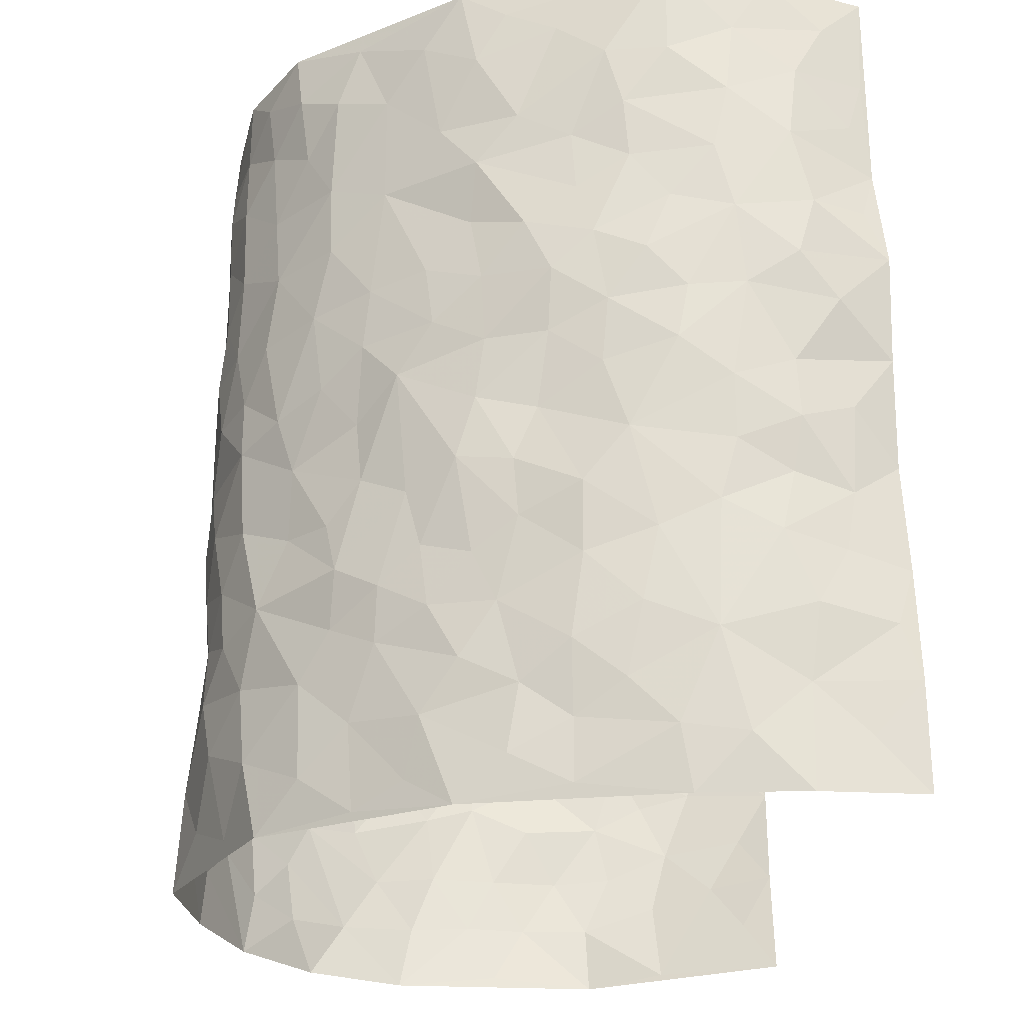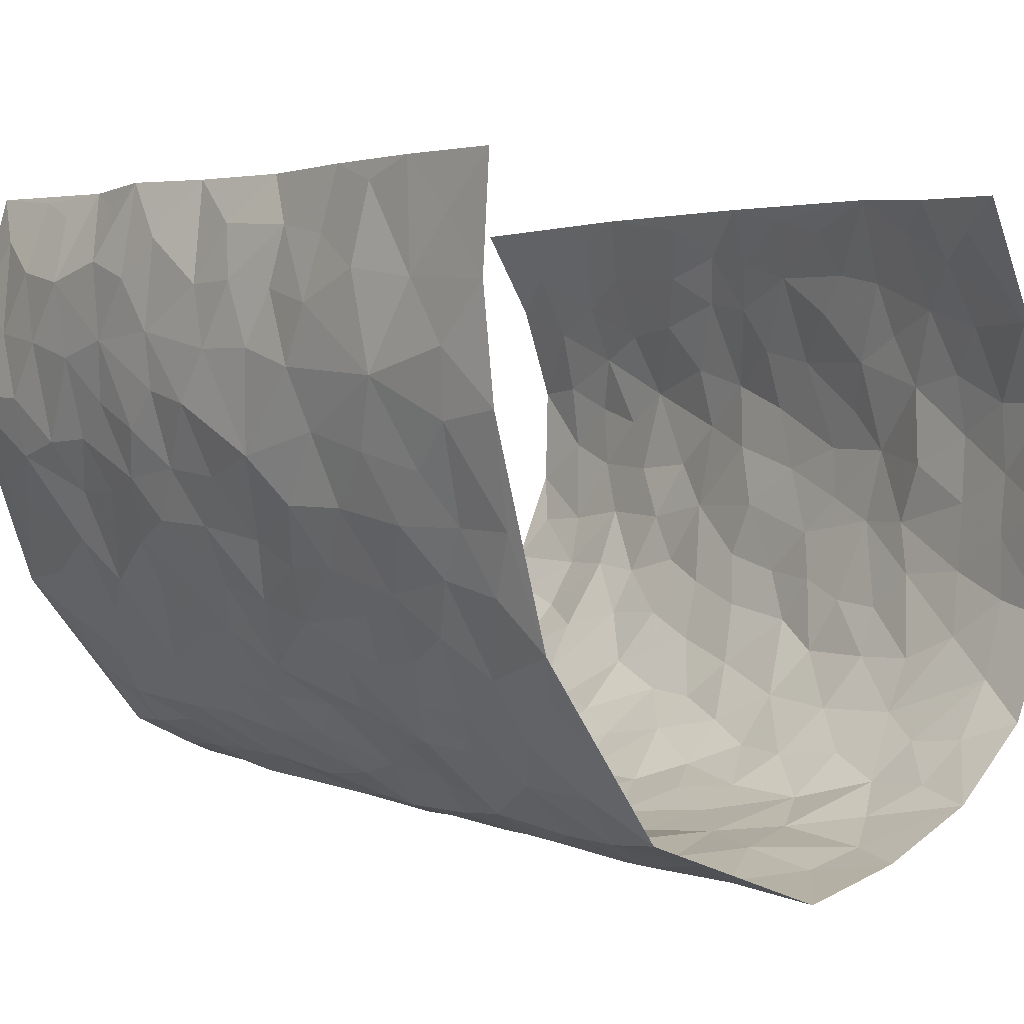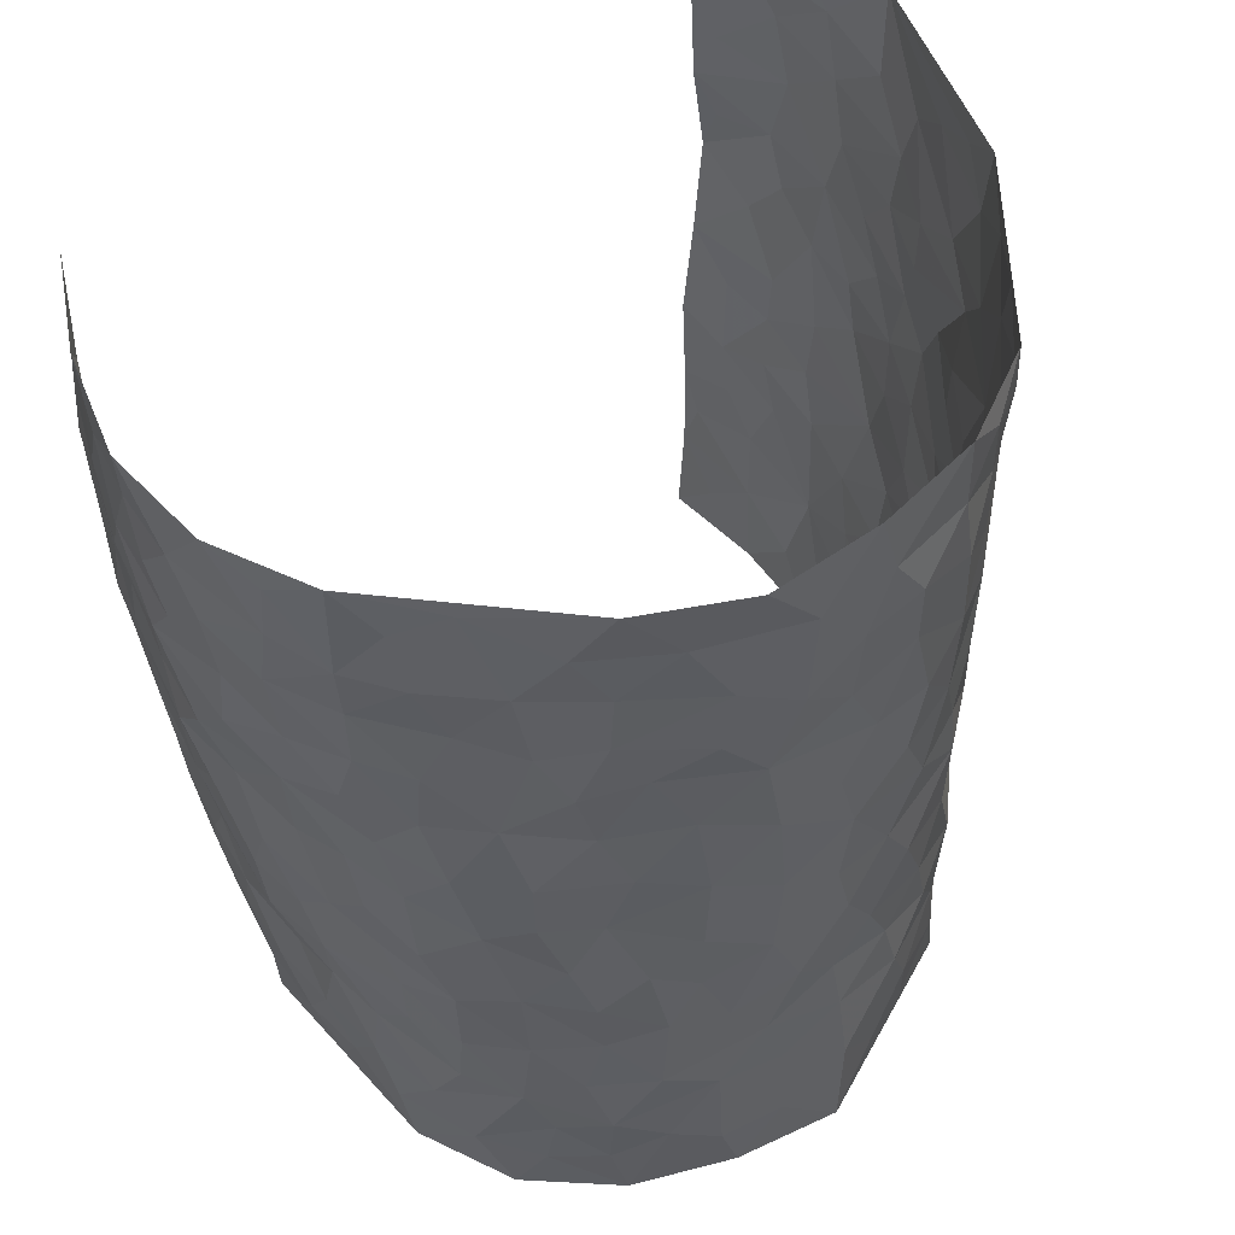
<metadata>
{"format":"obj","ext":"obj","renderer":"f3d","projection":"perspective","resolution":1024,"background":"white","views":[{"elev":-25.2,"azim":-95.3,"up":"+Y"},{"elev":4.2,"azim":-38.7,"up":"+Z"},{"elev":52.7,"azim":140.2,"up":"+Y"}]}
</metadata>
<code>
v -0.4266 0.003898 0.4592
v -0.4074 0.9924 0.4462
v 0.2903 0.01378 0.4357
v 0.3636 1.006 0.4177
v -0.4482 0.3898 0.2692
v -0.4298 0.5001 0.449
v -0.44 0.3559 0.3308
v 0.01092 0.007285 -0.3199
v -0.427 0.2501 0.4542
v -0.4339 0.3365 0.3961
v -0.4253 -0.001341 0.2139
v -0.4317 0.1258 0.4571
v -0.435 0.2892 0.184
v -0.4374 -1.41e-05 0.3362
v -0.4448 0.2866 0.3152
v -0.3605 0.0002338 -0.02452
v -0.4328 0.1875 0.4349
v -0.25 0.168 -0.1865
v -0.4444 0.3192 0.25
v -0.4336 0.1192 0.3393
v -0.4297 0.06365 0.402
v -0.4403 0.06172 0.2732
v -0.4205 0.1235 0.1496
v -0.4304 0.07129 0.2011
v -0.4426 0.2056 0.3495
v -0.4349 0.2687 0.3848
v -0.4442 0.174 0.2436
v -0.4307 0.2059 0.1664
v -0.451 0.4858 0.3364
v -0.4177 0.375 0.4501
v -0.4596 0.9955 0.2062
v -0.3817 0.2197 0.01784
v 0.2603 0.1587 -0.237
v -0.4187 0.7434 0.4439
v -0.2984 0.3929 -0.1262
v -0.4617 0.7499 0.2547
v -0.4618 0.8283 0.272
v -0.401 0.4402 0.06032
v -0.4233 0.6032 0.07376
v -0.3779 0.9961 -0.02617
v -0.438 0.683 0.426
v -0.4371 0.5598 0.1344
v -0.3188 0.7526 -0.1082
v -0.3742 0.2777 -0.008491
v -0.3522 0.2236 -0.05378
v -0.3663 0.1602 -0.02121
v -0.3505 0.6351 -0.06077
v -0.3028 0.5587 -0.1285
v 0.1729 0.4755 -0.2689
v -0.2764 0.2218 -0.1547
v -0.1917 0.611 -0.2393
v -0.3087 0.6279 -0.1215
v -0.2576 0.05804 -0.183
v -0.4272 0.7075 0.1021
v -0.3143 0.1938 -0.1074
v -0.4653 0.6151 0.3446
v -0.02781 0.3517 -0.2987
v 0.06869 0.3428 -0.2992
v 0.2877 0.4526 -0.2033
v -0.08597 0.5528 -0.2902
v -0.1514 0.5569 -0.2626
v 0.1015 0.6324 -0.2889
v -0.4265 0.3428 0.1051
v -0.4553 0.5709 0.2205
v -0.4274 0.8048 0.4188
v -0.386 0.1267 0.04102
v -0.2903 0.01218 -0.126
v -0.4553 0.4631 0.2674
v -0.4103 0.1689 0.09335
v -0.3955 0.01576 0.09571
v -0.2187 0.003424 -0.2267
v -0.3987 0.08568 0.09594
v -0.3814 0.05081 0.02867
v -0.328 0.03643 -0.07366
v -0.3438 0.1027 -0.06023
v -0.4619 0.6831 0.3644
v -0.4165 0.8681 0.4377
v -0.4561 0.506 0.2082
v 0.006625 1.001 -0.2884
v -0.4623 0.6723 0.2752
v -0.3968 0.3127 0.03958
v -0.3817 0.4591 -0.006097
v 0.01564 0.5737 -0.3009
v -0.03983 0.4852 -0.2972
v 0.01373 0.4225 -0.3046
v -0.1111 0.1318 -0.2833
v -0.4117 0.6677 0.04517
v -0.4569 0.5602 0.3881
v -0.452 0.688 0.2043
v -0.3463 0.2957 -0.06187
v -0.4173 0.2637 0.1062
v -0.3744 0.6862 -0.01224
v -0.1602 0.4862 -0.2627
v -0.2255 0.4367 -0.2021
v -0.4369 0.6459 0.1197
v 0.0001265 0.1225 -0.3119
v -0.3322 0.509 -0.09003
v -0.2891 0.2883 -0.1518
v -0.2145 0.5041 -0.2215
v -0.1636 0.3841 -0.2565
v -0.4415 0.6219 0.4505
v -0.4519 0.6196 0.1763
v -0.4586 0.5766 0.2855
v -0.292 0.1101 -0.1322
v -0.3838 0.5312 0.003531
v -0.4404 0.4027 0.1546
v -0.1171 0.3271 -0.2784
v -0.1364 0.2521 -0.273
v -0.386 0.6098 -0.0006557
v 0.1158 0.7301 -0.2819
v 0.006788 0.22 -0.3021
v -0.06225 0.2771 -0.2917
v 0.01527 0.2925 -0.2946
v -0.3369 0.3627 -0.07793
v -0.1767 0.1865 -0.2501
v -0.4308 0.4855 0.1284
v -0.3973 0.3791 0.03435
v -0.3755 0.3892 -0.02665
v -0.2623 0.5238 -0.1732
v -0.2219 0.3508 -0.2038
v -0.2876 0.467 -0.1319
v -0.2047 0.2733 -0.2361
v -0.08036 0.4142 -0.2912
v -0.4126 0.5294 0.07125
v -0.08113 0.2024 -0.2939
v -0.1925 0.09601 -0.2435
v -0.3207 0.2575 -0.1056
v -0.4405 0.436 0.4002
v -0.4506 0.4182 0.3402
v 0.1025 0.4256 -0.2926
v 0.2164 0.2399 -0.2624
v 0.09119 0.5198 -0.2898
v 0.02933 0.4906 -0.3013
v 0.1729 0.3953 -0.2674
v 0.4171 0.4969 0.2578
v 0.2246 0.436 -0.2495
v 0.2627 0.3149 -0.2255
v 0.1674 0.5688 -0.2691
v 0.132 0.9989 -0.282
v -0.2553 0.6194 -0.1849
v 0.372 0.8785 -0.09899
v 0.4091 0.9958 -0.04186
v -0.1951 0.7812 -0.2336
v -0.05154 0.8665 -0.293
v -0.2699 0.3486 -0.1621
v -0.3572 0.5645 -0.0528
v -0.06054 0.05713 -0.2944
v -0.1381 0.025 -0.2609
v 0.1304 0.005573 -0.2914
v 0.02103 0.8622 -0.2955
v -0.008767 0.7013 -0.2939
v 0.3569 0.1962 -0.1045
v 0.3149 0.2906 -0.1718
v 0.4139 0.524 0.05927
v 0.403 0.5449 -0.006773
v 0.371 0.1344 -0.07376
v 0.3889 0.2265 -0.007683
v 0.3605 0.3612 -0.1119
v 0.03145 0.6425 -0.2941
v -0.05141 0.6288 -0.2976
v -0.137 0.7307 -0.2709
v -0.07856 0.6944 -0.2893
v -0.05295 0.793 -0.2913
v -0.1259 0.6339 -0.2745
v 0.02885 0.7769 -0.2934
v 0.2411 0.9991 -0.2234
v -0.0119 0.9292 -0.2923
v -0.2397 0.8465 -0.1991
v -0.1836 0.8808 -0.2403
v -0.2753 0.7814 -0.1699
v -0.2243 0.9991 -0.2168
v -0.2071 0.6959 -0.2282
v -0.2747 0.7001 -0.168
v -0.1313 0.8312 -0.2729
v -0.1146 1 -0.2719
v 0.2145 0.747 -0.234
v 0.1762 0.6681 -0.2565
v 0.3106 0.5958 -0.1811
v 0.2549 0.5243 -0.2194
v 0.2574 0.6666 -0.2105
v 0.3694 0.7426 -0.09825
v 0.3274 0.6831 -0.1554
v 0.2743 0.7342 -0.201
v 0.07649 0.9305 -0.2923
v 0.08755 0.8249 -0.2949
v 0.1495 0.859 -0.2696
v 0.2408 0.8739 -0.2153
v 0.2997 0.7937 -0.175
v 0.2302 0.5969 -0.2331
v -0.4505 0.8641 0.3544
v -0.4467 0.8134 0.1547
v -0.4624 0.772 0.342
v -0.4404 0.9948 0.3278
v -0.4326 0.9354 0.3922
v -0.4529 0.918 0.2822
v -0.4587 0.882 0.2054
v -0.421 0.9267 0.08215
v -0.444 0.8828 0.1352
v -0.4436 0.7433 0.1608
v -0.4081 0.8118 0.03805
v -0.4237 0.7782 0.09784
v -0.3903 0.8981 -0.00821
v -0.3226 0.8769 -0.1085
v -0.3997 0.9576 0.02533
v -0.3629 0.8139 -0.04769
v -0.3541 0.9342 -0.06719
v -0.2906 0.9725 -0.1413
v -0.3884 0.758 -0.007619
v -0.2802 0.9015 -0.1658
v -0.2354 0.9308 -0.2098
v 0.1606 0.7856 -0.2665
v 0.245 0.8051 -0.2154
v 0.1889 0.9344 -0.2492
v 0.3461 0.8112 -0.1198
v 0.3111 0.8801 -0.1623
v 0.3366 0.9816 -0.1242
v 0.2748 0.9378 -0.195
v 0.3789 0.9463 -0.08096
v 0.3424 0.4934 -0.1393
v 0.3106 0.5298 -0.1843
v 0.3921 0.6024 -0.04602
v 0.3706 0.6631 -0.09156
v 0.3601 0.5873 -0.1183
v 0.3221 0.1904 -0.1652
v 0.3813 0.3336 -0.0476
v 0.3804 0.5214 -0.06862
v 0.32 0.3883 -0.1671
v -0.1161 0.9166 -0.2727
v -0.1715 0.9592 -0.2493
v 0.3002 0.1338 -0.1904
v 0.382 0.01381 0.08208
v 0.2069 0.3359 -0.2597
v 0.2692 0.3865 -0.2241
v 0.4005 0.2462 0.05316
v 0.462 0.9963 0.192
v 0.3407 0.2585 0.4413
v 0.4024 0.8093 -0.03811
v 0.4299 0.4855 0.1857
v 0.4033 0.744 -0.04322
v 0.3654 0.5067 0.4389
v 0.4137 0.292 0.1384
v 0.3977 0.466 -0.02232
v 0.397 0.3116 0.2462
v 0.4048 0.4137 0.03027
v 0.3783 0.0002552 -0.04128
v 0.09999 0.2556 -0.2899
v 0.3859 0.07556 -0.02615
v 0.1442 0.3217 -0.281
v 0.3554 0.2668 -0.1092
v 0.3781 0.2679 0.3423
v 0.4252 0.4593 0.1088
v 0.3896 0.08055 0.04719
v 0.3771 0.425 -0.08012
v 0.4132 0.37 0.07593
v 0.2786 0.2335 -0.2146
v 0.38 0.2707 -0.0517
v 0.2592 0.07961 -0.2302
v 0.3313 0.002234 -0.1562
v 0.242 0.003169 -0.2402
v 0.207 0.117 -0.2654
v 0.07733 0.1738 -0.2933
v 0.1536 0.1929 -0.2815
v 0.3971 0.1462 0.08188
v 0.4146 0.4221 0.2446
v 0.3961 0.2209 0.2182
v 0.395 0.07933 0.1205
v 0.4232 0.3819 0.1375
v 0.4127 0.3377 0.1867
v 0.3795 0.3293 0.3528
v 0.438 0.5661 0.212
v 0.3992 0.1449 0.1627
v 0.3902 0.1503 0.2339
v 0.3897 0.3694 0.3066
v 0.3648 0.3556 0.4066
v 0.3911 0.4416 0.3512
v 0.4081 0.311 0.05079
v 0.3726 0.1081 0.29
v 0.3068 0.06381 -0.181
v 0.352 0.06808 -0.1155
v 0.08171 0.08164 -0.3044
v 0.1517 0.07576 -0.287
v 0.3766 0.7571 0.4325
v 0.3885 0.07953 0.2024
v 0.3949 0.2151 0.1248
v 0.3657 0.431 0.4233
v 0.3912 0.5126 0.3712
v 0.3908 0.2515 0.2785
v 0.3915 0.147 0.001467
v 0.3822 0.001861 0.2057
v 0.3886 0.3927 -0.02689
v 0.3154 0.07342 0.3996
v 0.3104 0.1375 0.436
v 0.3776 0.1827 0.3097
v 0.3467 0.1297 0.3639
v 0.3474 0.01406 0.2953
v 0.3455 0.1946 0.4026
v 0.4295 0.5543 0.1328
v 0.4466 0.6301 0.1565
v 0.4265 0.6332 0.05158
v 0.4232 0.6922 0.289
v 0.4461 0.7682 0.09456
v 0.3802 0.6305 0.4162
v 0.4341 0.641 0.232
v 0.4123 0.5963 0.3198
v 0.4533 0.7422 0.198
v 0.4084 0.5317 0.3117
v 0.3958 0.5777 0.3802
v 0.4023 0.6619 0.3533
v 0.4476 0.6885 0.1036
v 0.4271 0.7209 0.03112
v 0.4101 0.672 -0.023
v 0.4247 0.8546 0.3127
v 0.4614 0.8687 0.1741
v 0.4371 0.7773 0.2754
v 0.4061 0.782 0.3558
v 0.4476 0.8436 0.2429
v 0.3714 0.8816 0.4225
v 0.456 0.7999 0.1568
v 0.3835 0.818 0.4066
v 0.4548 0.9304 0.2008
v 0.4246 1 0.3097
v 0.457 0.994 0.07032
v 0.4341 0.927 0.2783
v 0.3976 0.9328 0.3574
v 0.4648 0.9305 0.1208
v 0.438 0.8981 0.0186
v 0.4093 0.8785 -0.04167
v 0.4368 0.9664 0.0124
v 0.4385 0.8185 0.03246
v 0.457 0.8574 0.09685
f 29 6 128
f 12 21 20
f 26 10 9
f 55 45 46
f 27 19 15
f 26 9 17
f 101 6 88
f 12 1 21
f 7 15 19
f 125 86 96
f 84 123 85
f 129 29 128
f 25 27 15
f 12 20 17
f 73 75 66
f 22 14 11
f 26 17 25
f 9 12 17
f 25 15 26
f 5 129 7
f 52 146 48
f 55 18 50
f 7 19 5
f 20 27 25
f 124 82 105
f 41 76 34
f 20 14 22
f 14 20 21
f 14 21 1
f 24 22 11
f 24 27 22
f 72 66 69
f 69 32 91
f 70 24 11
f 24 23 27
f 17 20 25
f 27 20 22
f 10 15 7
f 10 26 15
f 23 28 27
f 27 13 19
f 28 23 69
f 13 27 28
f 119 121 94
f 10 7 129
f 6 30 128
f 9 10 30
f 36 192 80
f 80 102 89
f 118 81 44
f 64 103 78
f 115 126 86
f 45 32 46
f 91 63 13
f 129 68 29
f 95 87 54
f 95 54 199
f 202 40 204
f 82 97 105
f 29 88 6
f 18 55 104
f 148 126 71
f 38 82 124
f 50 18 122
f 117 82 38
f 5 19 106
f 82 117 118
f 80 64 102
f 127 45 55
f 194 77 190
f 98 35 114
f 39 124 105
f 127 50 98
f 106 19 13
f 66 75 46
f 39 95 42
f 63 117 38
f 95 89 102
f 101 56 76
f 51 140 99
f 18 53 126
f 62 83 132
f 45 127 90
f 112 113 57
f 103 29 68
f 130 85 58
f 109 39 105
f 35 94 121
f 113 246 58
f 151 165 163
f 120 100 94
f 114 127 98
f 192 190 65
f 95 39 87
f 36 191 37
f 67 104 74
f 56 101 88
f 13 63 106
f 192 34 76
f 268 241 243
f 108 115 125
f 93 84 60
f 133 84 85
f 156 288 157
f 101 76 41
f 80 103 64
f 105 97 146
f 99 61 51
f 92 109 47
f 125 96 111
f 158 227 153
f 75 104 55
f 69 66 32
f 81 91 32
f 106 78 68
f 42 64 78
f 77 34 65
f 24 70 72
f 75 73 16
f 16 71 67
f 2 34 77
f 13 28 91
f 103 56 88
f 56 80 76
f 72 69 23
f 11 16 70
f 16 73 70
f 16 67 74
f 115 18 126
f 24 72 23
f 73 72 70
f 16 74 75
f 72 73 66
f 32 45 44
f 84 83 60
f 66 46 32
f 78 106 116
f 117 63 81
f 67 53 104
f 103 68 78
f 69 91 28
f 36 80 89
f 106 38 116
f 106 68 5
f 81 118 117
f 62 132 138
f 32 44 81
f 53 67 71
f 57 58 85
f 123 100 107
f 93 60 61
f 33 230 224
f 8 96 147
f 132 133 130
f 140 48 119
f 93 100 123
f 122 98 50
f 164 60 160
f 53 71 126
f 125 112 108
f 193 194 195
f 75 55 46
f 63 91 81
f 56 103 80
f 196 198 31
f 18 104 53
f 121 48 97
f 38 106 63
f 118 97 82
f 97 35 121
f 51 172 140
f 130 134 49
f 87 39 109
f 288 252 263
f 97 114 35
f 47 43 92
f 57 113 58
f 248 130 58
f 34 101 41
f 114 90 127
f 116 124 42
f 145 94 35
f 118 114 97
f 167 79 175
f 98 145 35
f 85 123 57
f 43 47 52
f 199 36 89
f 42 78 116
f 159 83 62
f 88 29 103
f 74 104 75
f 118 44 90
f 173 140 172
f 42 95 102
f 190 192 37
f 65 190 77
f 89 95 199
f 125 111 112
f 92 87 109
f 18 115 122
f 177 180 176
f 112 57 107
f 109 105 146
f 93 94 100
f 285 286 275
f 96 86 147
f 137 232 131
f 57 123 107
f 87 92 208
f 49 134 136
f 132 130 49
f 161 164 162
f 50 127 55
f 122 108 107
f 122 107 100
f 48 140 52
f 118 90 114
f 99 119 94
f 123 84 93
f 36 37 192
f 48 121 119
f 120 122 100
f 39 42 124
f 38 124 116
f 248 58 246
f 44 45 90
f 98 122 120
f 146 52 47
f 94 93 99
f 168 209 170
f 212 183 188
f 202 197 200
f 42 102 64
f 107 108 112
f 99 93 61
f 8 280 96
f 112 111 113
f 125 115 86
f 115 108 122
f 128 30 10
f 5 68 129
f 10 129 128
f 132 49 138
f 83 84 133
f 130 133 85
f 83 133 132
f 248 134 130
f 156 152 224
f 151 110 165
f 212 186 211
f 153 224 249
f 254 251 244
f 246 261 262
f 225 158 249
f 49 136 179
f 185 184 150
f 214 188 181
f 181 188 182
f 161 163 174
f 143 170 172
f 110 211 185
f 184 79 167
f 174 228 169
f 62 110 159
f 163 150 144
f 210 169 229
f 170 143 168
f 176 211 110
f 98 120 145
f 94 145 120
f 48 146 97
f 109 146 47
f 148 86 126
f 147 86 148
f 71 8 148
f 8 147 148
f 244 276 254
f 232 136 134
f 174 143 161
f 60 83 160
f 163 162 151
f 159 160 83
f 261 281 262
f 259 281 149
f 219 220 59
f 246 113 111
f 33 255 131
f 157 256 152
f 137 255 153
f 230 278 279
f 262 260 33
f 154 155 242
f 131 255 137
f 248 131 232
f 281 280 149
f 259 258 278
f 220 179 59
f 159 151 160
f 162 160 151
f 164 61 60
f 228 174 144
f 144 174 163
f 159 110 151
f 161 172 164
f 186 184 185
f 161 162 163
f 61 164 51
f 160 162 164
f 187 217 213
f 150 163 165
f 205 202 200
f 79 184 139
f 170 43 173
f 174 169 143
f 161 143 172
f 167 144 150
f 176 180 183
f 172 170 173
f 223 226 221
f 185 150 165
f 99 140 119
f 207 206 203
f 172 51 164
f 43 52 173
f 173 52 140
f 167 175 228
f 228 229 169
f 210 168 169
f 177 110 62
f 189 138 179
f 62 138 177
f 136 232 233
f 181 182 222
f 150 184 167
f 178 180 189
f 49 179 138
f 177 138 189
f 180 178 182
f 178 179 220
f 307 308 304
f 222 223 221
f 215 187 188
f 176 183 212
f 187 213 186
f 214 215 188
f 185 211 186
f 237 181 239
f 182 188 183
f 110 185 165
f 216 215 141
f 211 176 212
f 182 183 180
f 176 110 177
f 213 184 186
f 178 189 179
f 177 189 180
f 195 190 37
f 197 198 200
f 195 194 190
f 34 192 65
f 80 192 76
f 37 196 195
f 194 2 77
f 193 2 194
f 196 37 191
f 31 193 195
f 198 196 191
f 31 195 196
f 199 201 191
f 197 204 31
f 198 191 201
f 31 198 197
f 201 199 54
f 36 199 191
f 54 208 201
f 208 43 205
f 208 54 87
f 198 201 200
f 206 205 203
f 43 170 203
f 210 207 209
f 40 202 206
f 31 204 40
f 197 202 204
f 208 205 200
f 43 203 205
f 205 206 202
f 203 209 207
f 171 40 207
f 40 206 207
f 208 200 201
f 43 208 92
f 170 209 203
f 168 143 169
f 207 210 171
f 168 210 209
f 188 187 212
f 212 187 186
f 166 139 213
f 184 213 139
f 237 214 181
f 215 214 141
f 216 141 218
f 213 217 166
f 142 166 216
f 217 216 166
f 187 215 217
f 216 217 215
f 237 141 214
f 142 216 218
f 223 222 182
f 179 136 59
f 223 220 219
f 267 238 251
f 237 327 141
f 223 182 178
f 158 290 253
f 220 223 178
f 59 233 227
f 233 59 136
f 248 246 131
f 153 249 158
f 251 254 267
f 223 219 226
f 111 261 246
f 297 251 238
f 276 256 157
f 167 228 144
f 229 228 175
f 175 171 229
f 229 171 210
f 260 257 33
f 265 271 272
f 266 289 283
f 269 243 250
f 249 224 152
f 266 283 271
f 227 233 137
f 253 227 158
f 325 313 320
f 135 264 275
f 310 329 239
f 270 298 297
f 249 256 225
f 275 273 269
f 311 222 221
f 155 154 299
f 234 276 157
f 310 311 299
f 222 239 181
f 221 226 155
f 266 263 252
f 242 290 244
f 264 273 275
f 273 264 243
f 242 244 154
f 276 290 225
f 288 234 157
f 240 282 302
f 275 286 306
f 225 290 158
f 234 263 284
f 241 254 276
f 233 232 137
f 137 153 227
f 264 135 238
f 244 251 154
f 260 259 257
f 227 253 219
f 33 224 255
f 154 297 299
f 240 302 307
f 297 154 251
f 264 268 243
f 253 226 219
f 271 284 263
f 277 294 293
f 290 242 253
f 241 234 284
f 59 227 219
f 242 155 226
f 252 245 231
f 157 152 156
f 257 230 33
f 152 256 249
f 278 230 257
f 262 33 131
f 224 153 255
f 259 278 257
f 134 248 232
f 230 279 224
f 96 261 111
f 261 96 280
f 280 281 261
f 246 262 131
f 252 247 245
f 268 267 241
f 283 277 272
f 288 247 252
f 275 274 285
f 295 291 294
f 267 268 264
f 263 234 288
f 309 310 299
f 290 276 244
f 283 272 271
f 267 254 241
f 265 243 241
f 236 240 285
f 297 238 270
f 303 305 298
f 241 276 234
f 221 155 299
f 272 277 293
f 250 243 287
f 286 285 240
f 284 271 265
f 271 263 266
f 295 3 291
f 225 256 276
f 241 284 265
f 289 266 231
f 3 292 291
f 321 235 323
f 293 294 296
f 279 278 258
f 245 279 258
f 279 156 224
f 260 281 259
f 280 8 149
f 262 281 260
f 231 266 252
f 267 264 238
f 306 304 270
f 283 289 295
f 243 269 273
f 236 269 250
f 294 292 296
f 274 236 285
f 269 274 275
f 250 287 293
f 245 289 231
f 236 274 269
f 156 279 247
f 242 226 253
f 247 279 245
f 243 265 287
f 288 156 247
f 265 272 293
f 296 292 236
f 293 287 265
f 295 294 277
f 277 283 295
f 236 250 296
f 289 3 295
f 292 294 291
f 293 296 250
f 300 304 308
f 325 320 235
f 329 330 326
f 270 304 303
f 270 303 298
f 309 305 301
f 135 306 270
f 299 297 298
f 298 309 299
f 238 135 270
f 300 314 305
f 303 300 305
f 304 306 307
f 300 303 304
f 282 319 315
f 322 325 235
f 275 306 135
f 307 306 286
f 240 307 286
f 308 307 302
f 302 282 308
f 308 282 315
f 305 309 298
f 310 309 301
f 310 301 329
f 310 239 311
f 222 311 239
f 299 311 221
f 319 312 315
f 312 323 316
f 301 305 318
f 305 314 316
f 300 308 315
f 316 314 312
f 312 314 315
f 315 314 300
f 323 312 324
f 316 313 318
f 282 4 317
f 330 313 325
f 4 321 324
f 235 320 323
f 282 317 319
f 312 319 317
f 326 325 322
f 316 320 313
f 316 318 305
f 142 218 327
f 327 218 141
f 316 323 320
f 324 312 317
f 4 324 317
f 321 323 324
f 318 313 330
f 328 326 322
f 326 327 329
f 329 327 237
f 326 328 327
f 322 142 328
f 327 328 142
f 329 237 239
f 301 318 330
f 326 330 325
f 330 329 301

</code>
